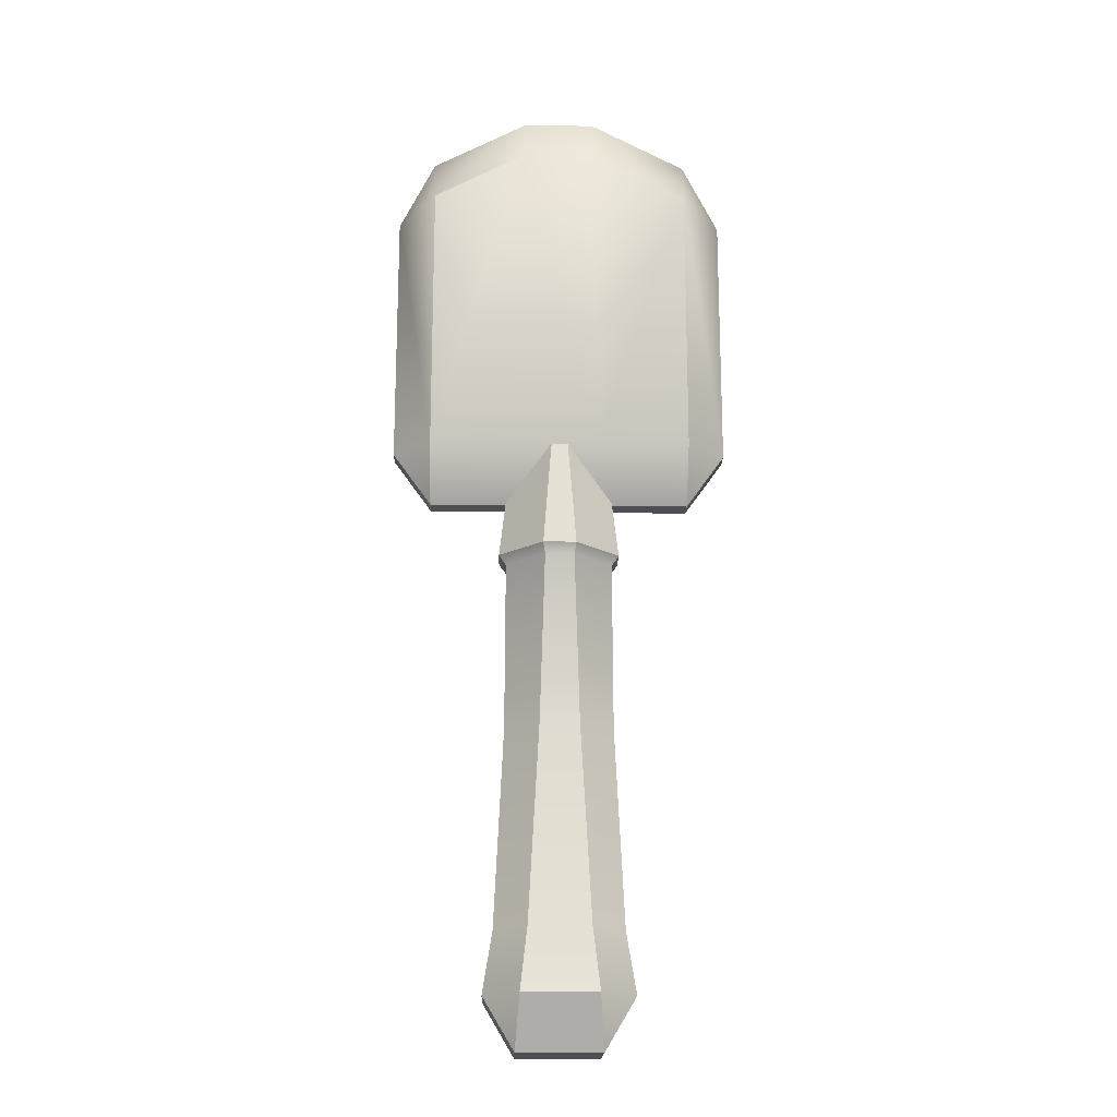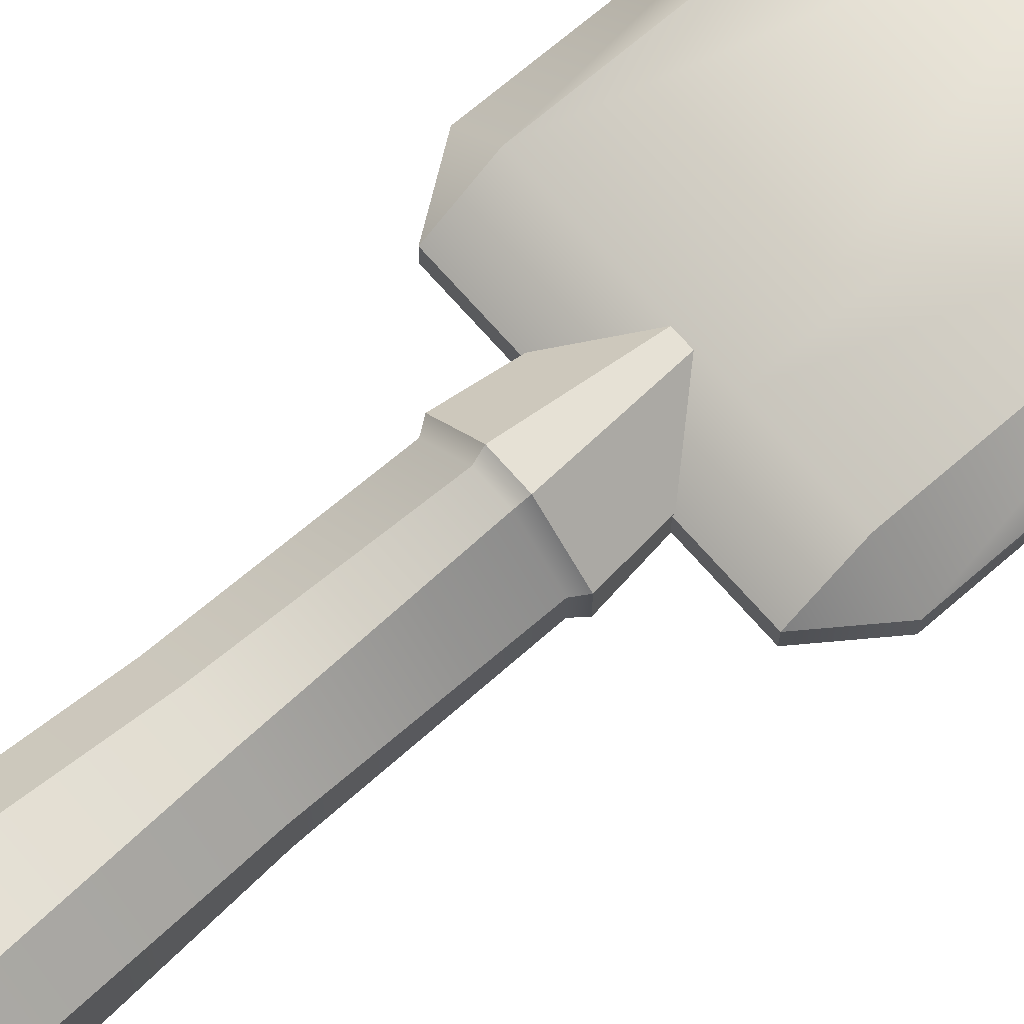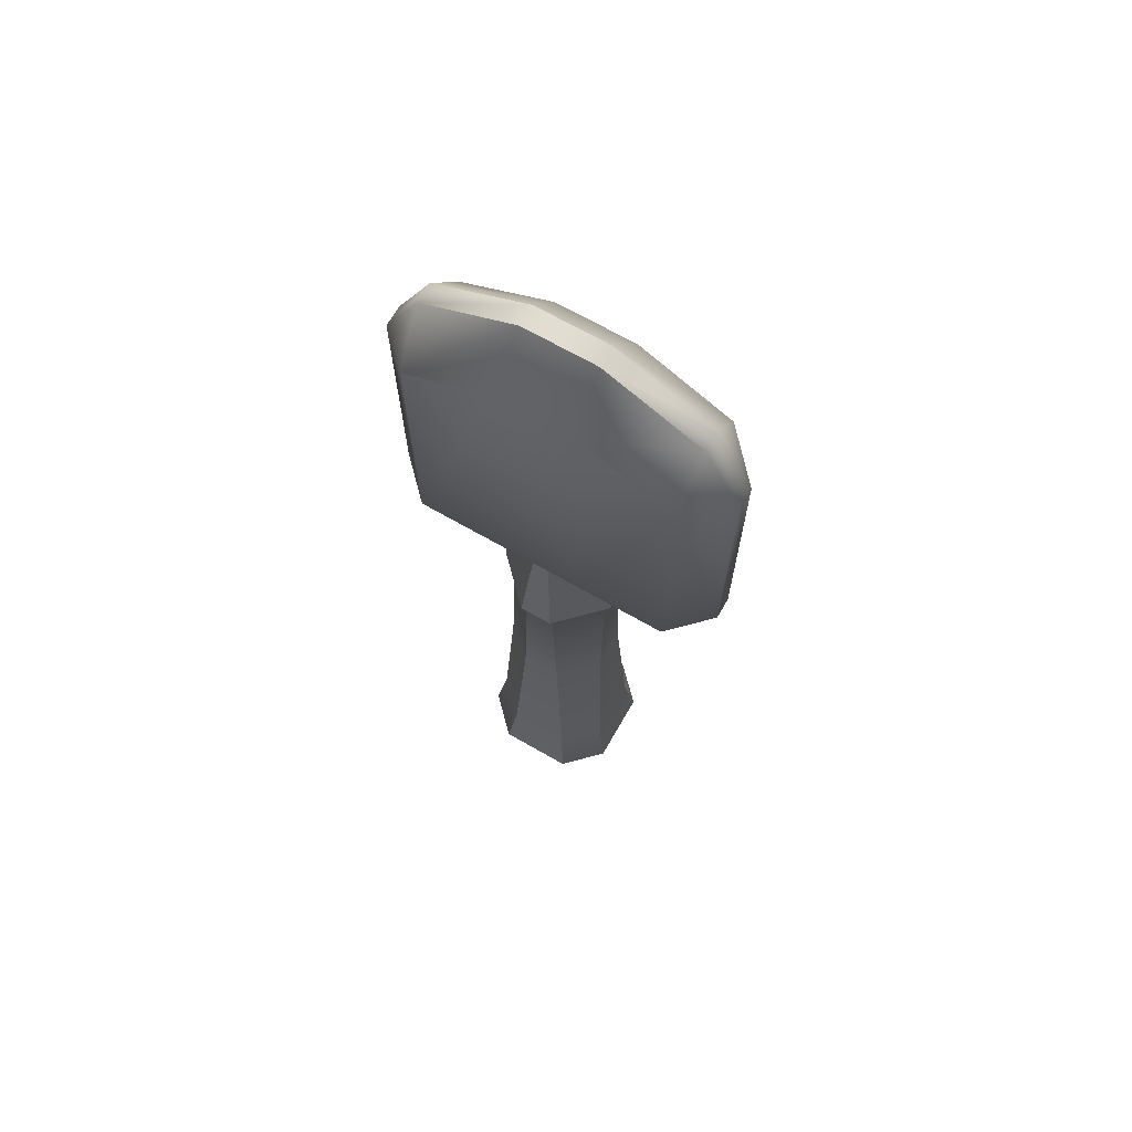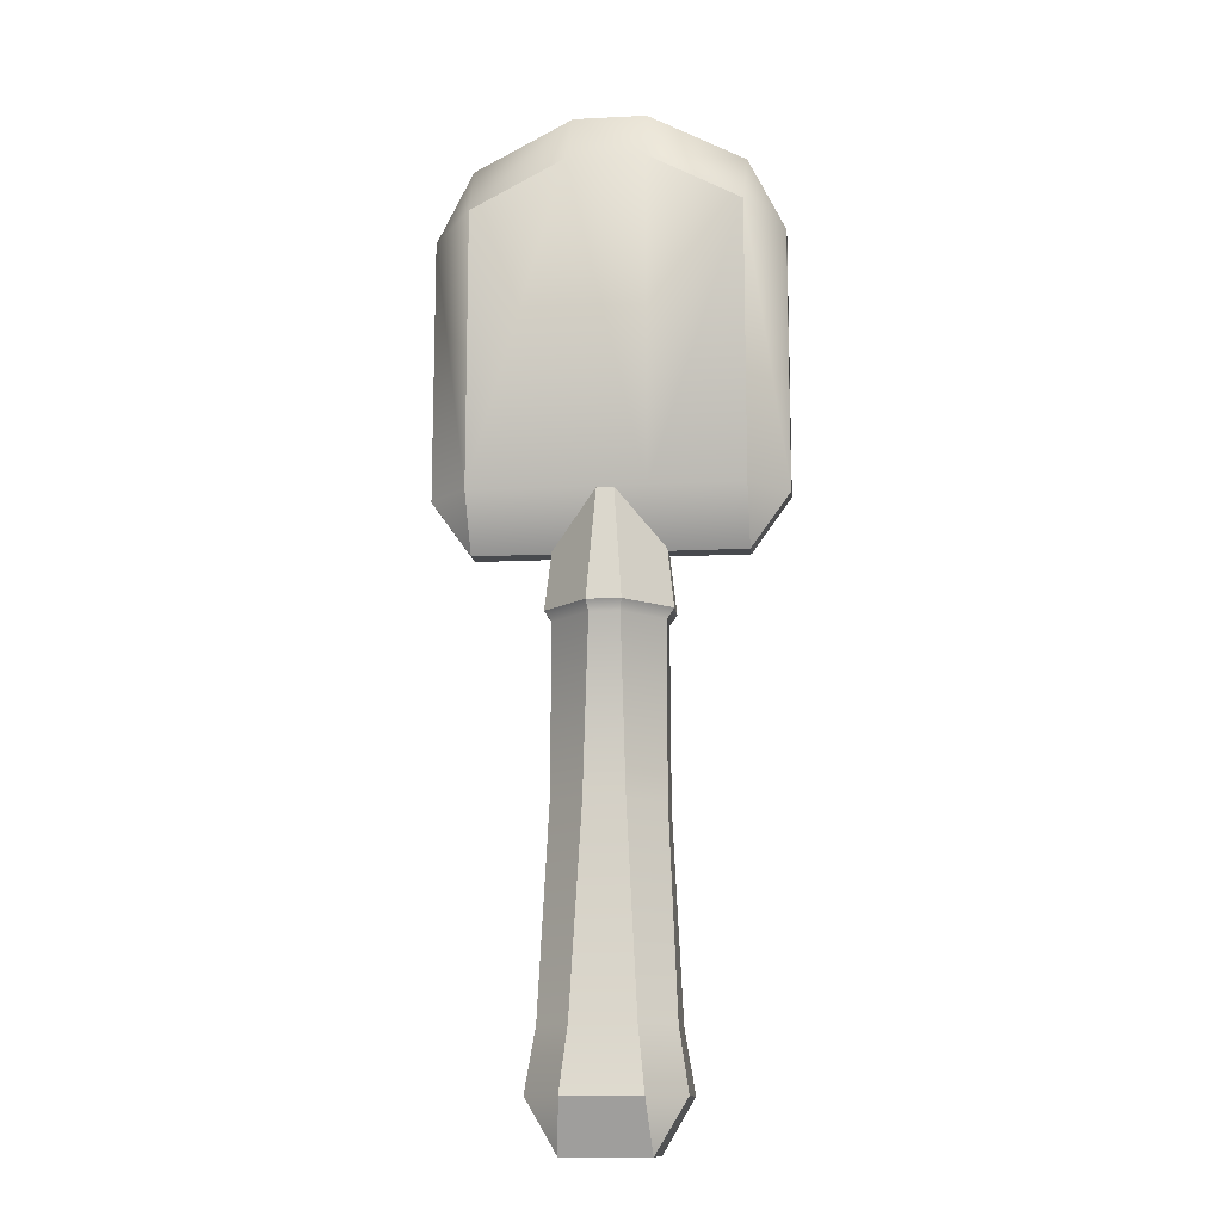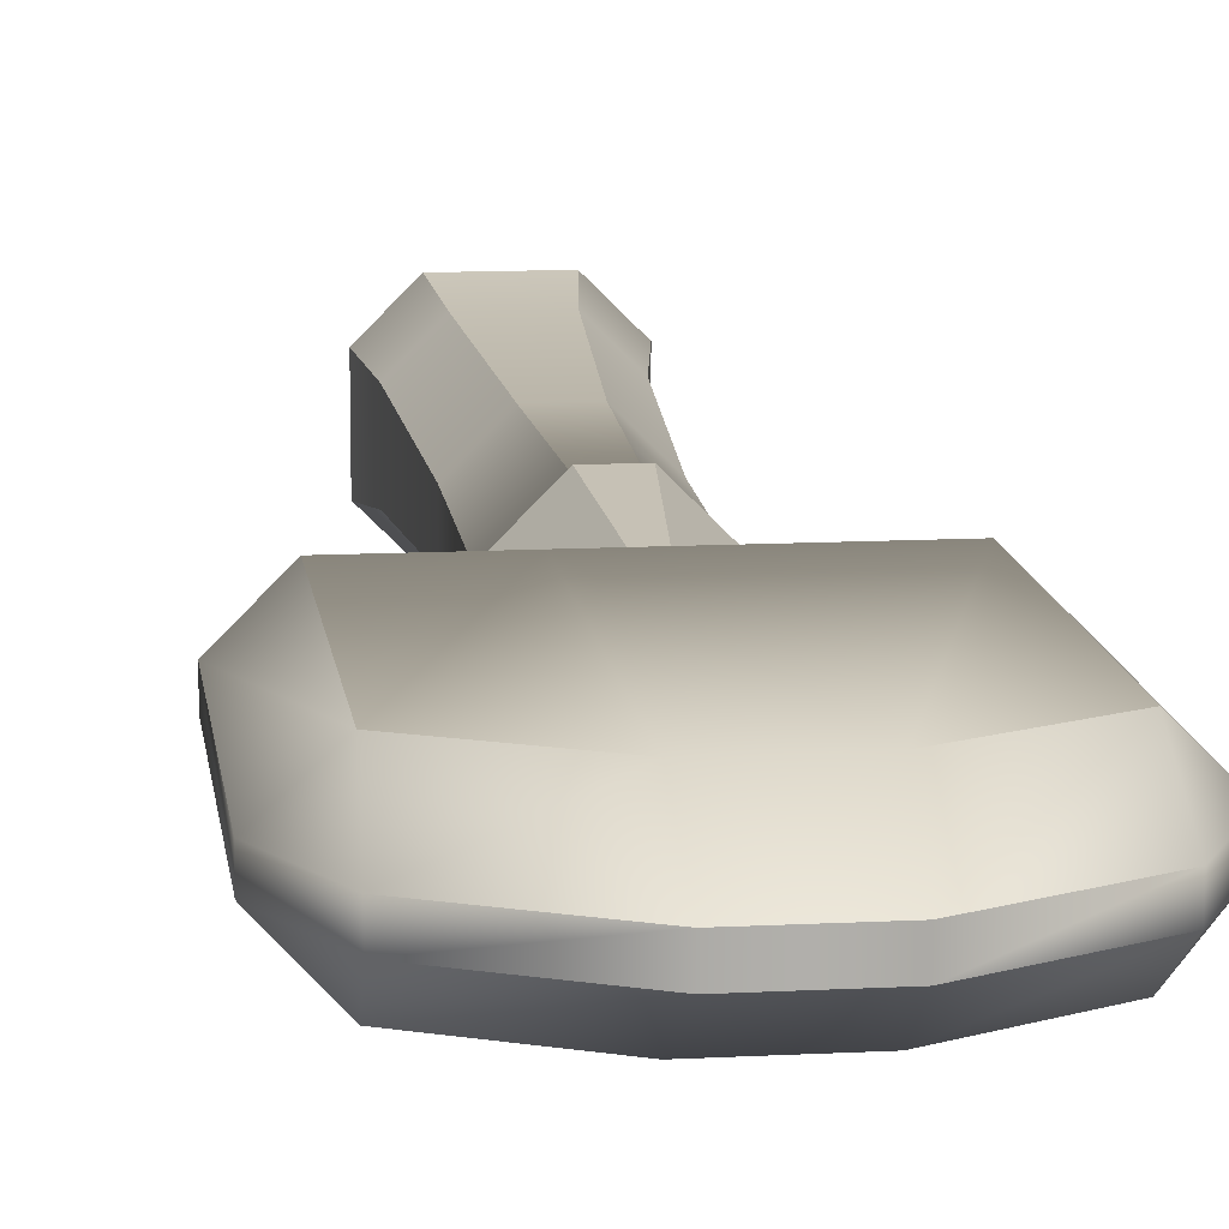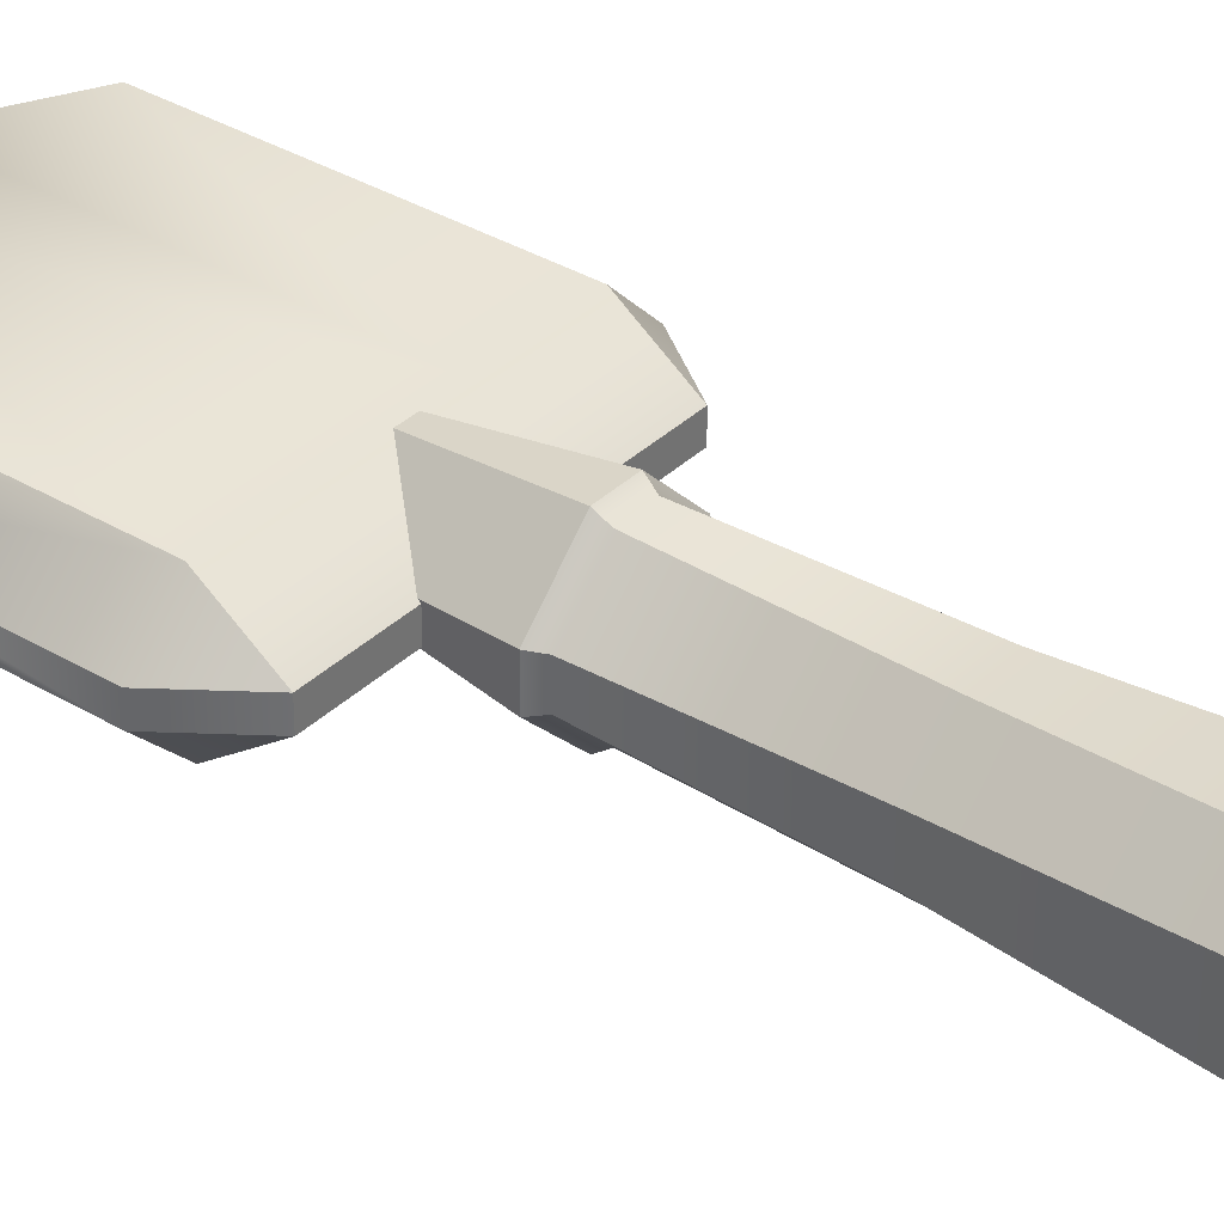
<metadata>
{"format":"obj","ext":"obj","renderer":"f3d","projection":"perspective","resolution":1024,"background":"white","views":[{"elev":-18.1,"azim":-1.4,"up":"+Y"},{"elev":69.5,"azim":49.1,"up":"+Z"},{"elev":68.7,"azim":-150.1,"up":"+Y"},{"elev":-13.1,"azim":-173.5,"up":"+Y"},{"elev":12.3,"azim":172.9,"up":"+Z"},{"elev":35.2,"azim":-51.4,"up":"+Z"}]}
</metadata>
<code>
o Shovel_Gold_Cube.036
v -0.125 -0.2126 0.06416
v -0.07152 -0.3019 0.07152
v -0.06416 -0.2126 0.125
v -0.07566 0.7987 0.008731
v -0.008731 0.7987 0.07566
v -0.07152 -0.3019 -0.07152
v -0.125 -0.2126 -0.06416
v -0.06416 -0.2126 -0.125
v -0.008731 0.7987 -0.07566
v -0.07566 0.7987 -0.008731
v 0.07152 -0.3019 0.07152
v 0.125 -0.2126 0.06416
v 0.06416 -0.2126 0.125
v 0.008731 0.7987 0.07566
v 0.07566 0.7987 0.008731
v 0.07152 -0.3019 -0.07152
v 0.06416 -0.2126 -0.125
v 0.125 -0.2126 -0.06416
v 0.07566 0.7987 -0.008731
v 0.008731 0.7987 -0.07566
v -0.09184 0.5243 0.02491
v -0.02491 0.5243 0.09184
v -0.09184 0.5243 -0.02491
v -0.02491 0.5243 -0.09184
v 0.02491 0.5243 -0.09184
v 0.09184 0.5243 -0.02491
v 0.09184 0.5243 0.02491
v 0.02491 0.5243 0.09184
v -0.292 0.73 0.01803
v -0.2253 0.6372 0.01803
v -0.2253 0.73 0.08474
v -0.2253 0.6372 -0.01803
v -0.292 0.73 -0.01803
v -0.2253 0.73 -0.08474
v 0.2253 0.73 -0.08474
v 0.292 0.73 -0.01803
v 0.2253 0.6372 -0.01803
v 0.2253 0.6372 0.01803
v 0.292 0.73 0.01803
v 0.2253 0.73 0.08474
v -0.292 1.179 0.01803
v -0.2253 1.208 0.08474
v -0.2296 1.304 0.01803
v -0.2296 1.304 -0.01803
v -0.2253 1.208 -0.08474
v -0.292 1.179 -0.01803
v 0.2253 1.208 -0.08474
v 0.2296 1.304 -0.01803
v 0.292 1.179 -0.01803
v 0.2296 1.304 0.01803
v 0.2253 1.208 0.08474
v 0.292 1.179 0.01803
v 0.06671 0.6372 -0.01803
v -0.06671 0.6372 -0.01803
v -0.06671 0.73 -0.08474
v 0.06671 0.73 -0.08474
v -0.06671 0.6372 0.01803
v 0.06671 0.6372 0.01803
v 0.06671 0.73 0.08474
v -0.06671 0.73 0.08474
v 0.06238 1.393 -0.01803
v 0.06671 1.291 -0.08474
v -0.06671 1.291 -0.08474
v -0.06238 1.393 -0.01803
v -0.06238 1.393 0.01803
v -0.06671 1.291 0.08474
v 0.06671 1.291 0.08474
v 0.06238 1.393 0.01803
v -0.02823 0.5417 0.1041
v -0.1041 0.5417 0.02823
v -0.02823 0.5417 -0.1041
v -0.1041 0.5417 -0.02823
v 0.1041 0.5417 -0.02823
v 0.02823 0.5417 -0.1041
v 0.02823 0.5417 0.1041
v 0.1041 0.5417 0.02823
v -0.03356 0.2311 -0.09251
v -0.05224 -0.1074 -0.1083
v -0.1083 -0.1074 -0.05224
v -0.09251 0.2311 -0.03356
v 0.09251 0.2311 -0.03356
v 0.1083 -0.1074 -0.05224
v 0.05224 -0.1074 -0.1083
v 0.03356 0.2311 -0.09251
v 0.05224 -0.1074 0.1083
v 0.03356 0.2311 0.09251
v 0.1083 -0.1074 0.05224
v 0.09251 0.2311 0.03356
v -0.05224 -0.1074 0.1083
v -0.03356 0.2311 0.09251
v -0.09251 0.2311 0.03356
v -0.1083 -0.1074 0.05224
f 1 92 79 7
f 91 21 23 80
f 33 29 41 46
f 70 4 10 72
f 85 89 3 13
f 75 14 5 69
f 73 19 15 76
f 71 9 20 74
f 6 16 11 2
f 31 60 66 42
f 48 61 68 50
f 64 44 43 65
f 37 38 58 53
f 35 56 62 47
f 54 57 30 32
f 59 40 51 67
f 55 34 45 63
f 39 36 49 52
f 1 2 3
f 6 7 8
f 11 12 13
f 16 17 18
f 24 25 84 77
f 26 27 88 81
f 28 22 90 86
f 28 86 88 27
f 29 30 31
f 32 33 34
f 35 36 37
f 38 39 40
f 41 42 43
f 44 45 46
f 47 48 49
f 50 51 52
f 53 54 55 56
f 57 58 59 60
f 61 62 63 64
f 65 66 67 68
f 6 2 1 7
f 69 5 4 70
f 16 6 8 17
f 11 16 18 12
f 2 11 13 3
f 71 24 23 72
f 73 26 25 74
f 75 28 27 76
f 29 33 32 30
f 56 35 37 53
f 36 39 38 37
f 60 31 30 57
f 43 44 46 41
f 61 48 47 62
f 48 50 52 49
f 65 43 42 66
f 39 52 51 40
f 41 29 31 42
f 33 46 45 34
f 49 36 35 47
f 34 55 54 32
f 40 59 58 38
f 44 64 63 45
f 50 68 67 51
f 55 63 62 56
f 59 67 66 60
f 64 65 68 61
f 57 54 53 58
f 3 89 92 1
f 14 75 76 15
f 19 73 74 20
f 9 71 72 10
f 22 69 70 21
f 24 71 74 25
f 26 73 76 27
f 28 75 69 22
f 21 70 72 23
f 90 22 21 91
f 85 13 12 87
f 82 87 12 18
f 78 83 17 8
f 26 81 84 25
f 24 77 80 23
f 82 18 17 83
f 90 91 92 89
f 89 85 86 90
f 85 87 88 86
f 82 83 84 81
f 78 79 80 77
f 87 82 81 88
f 83 78 77 84
f 91 80 79 92
f 78 8 7 79

</code>
